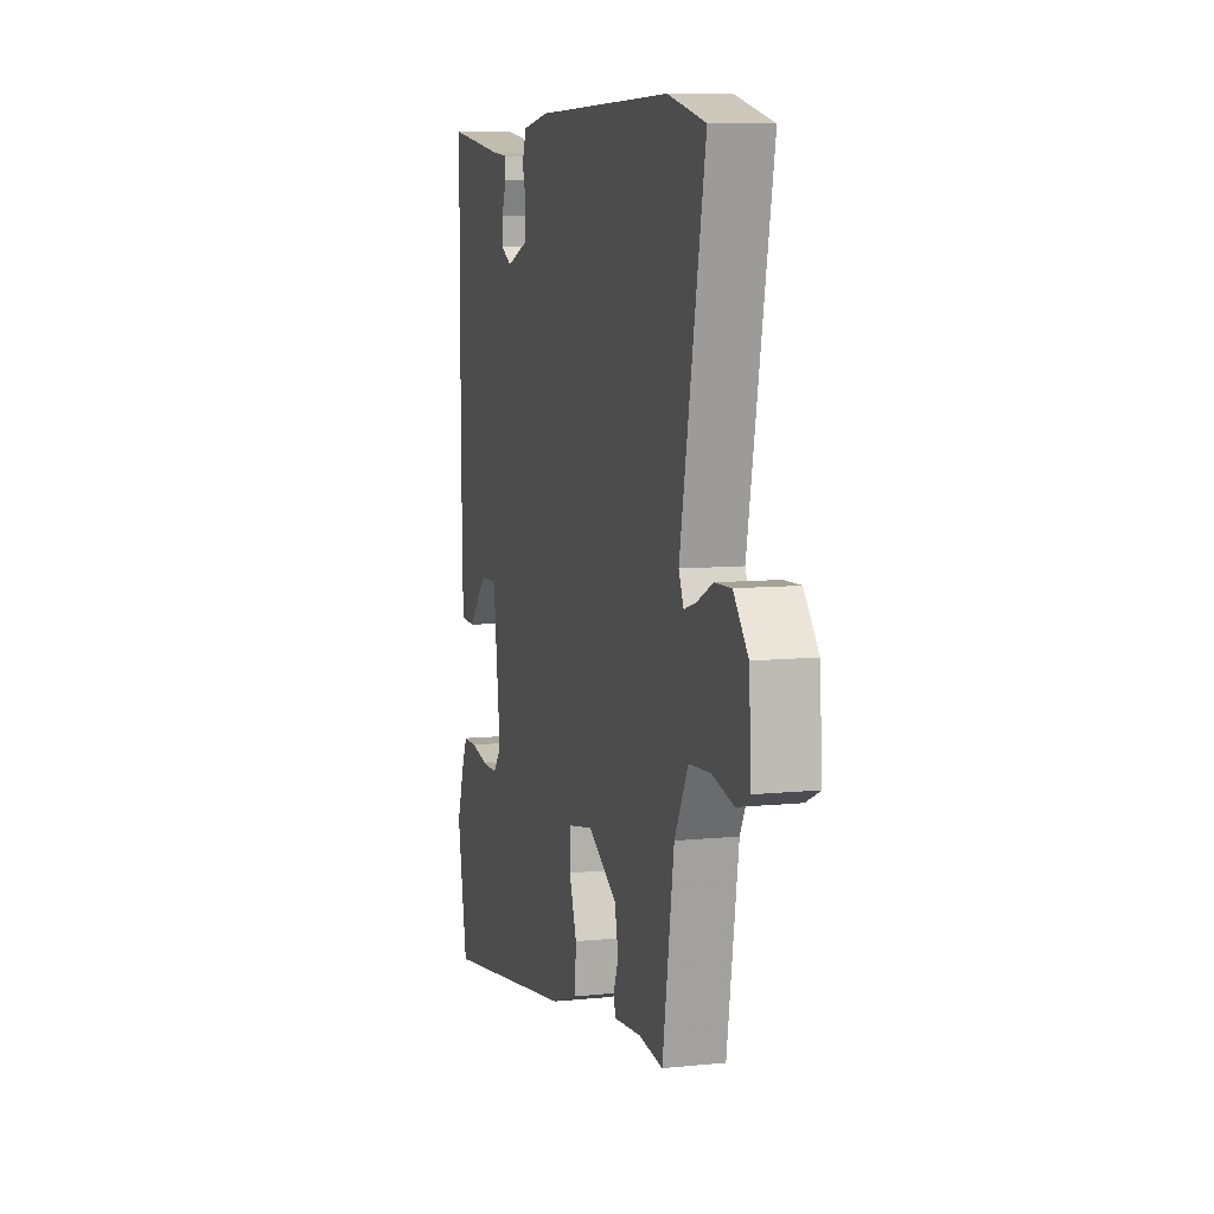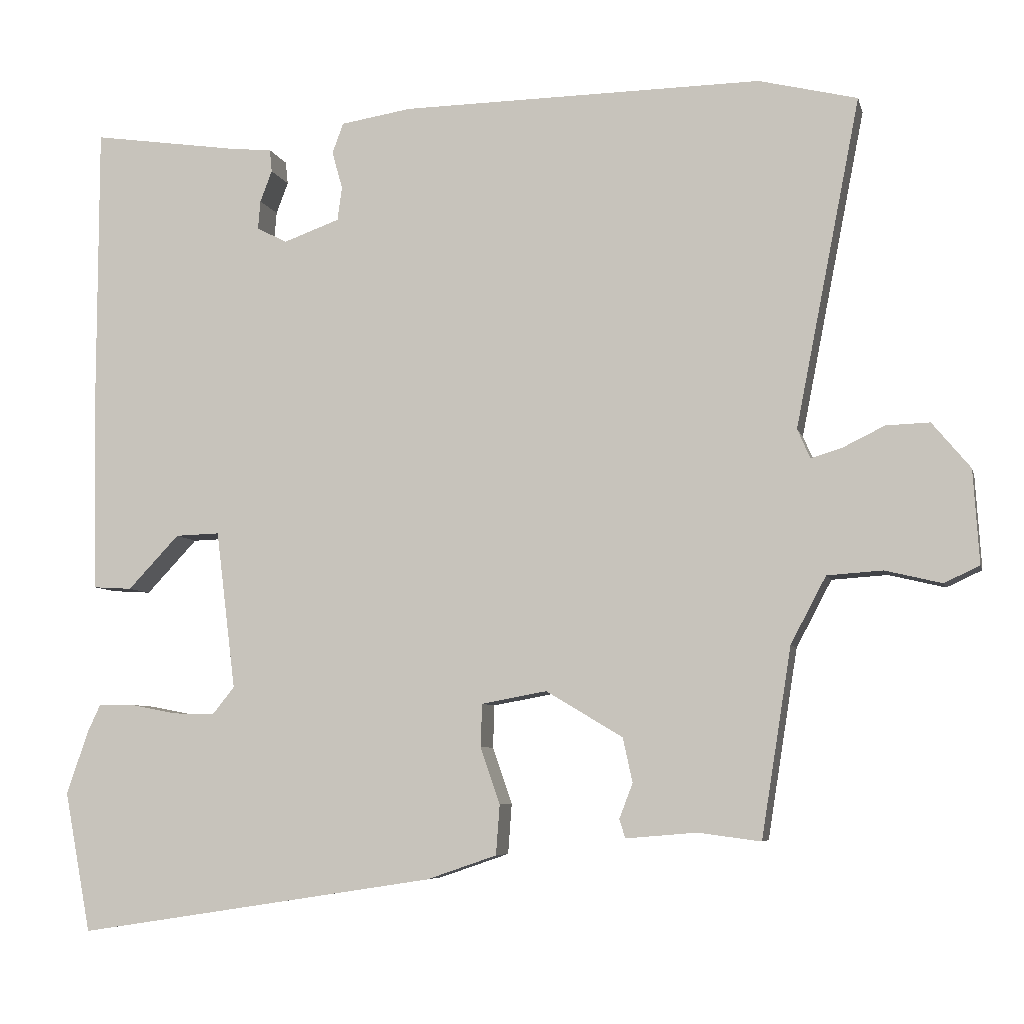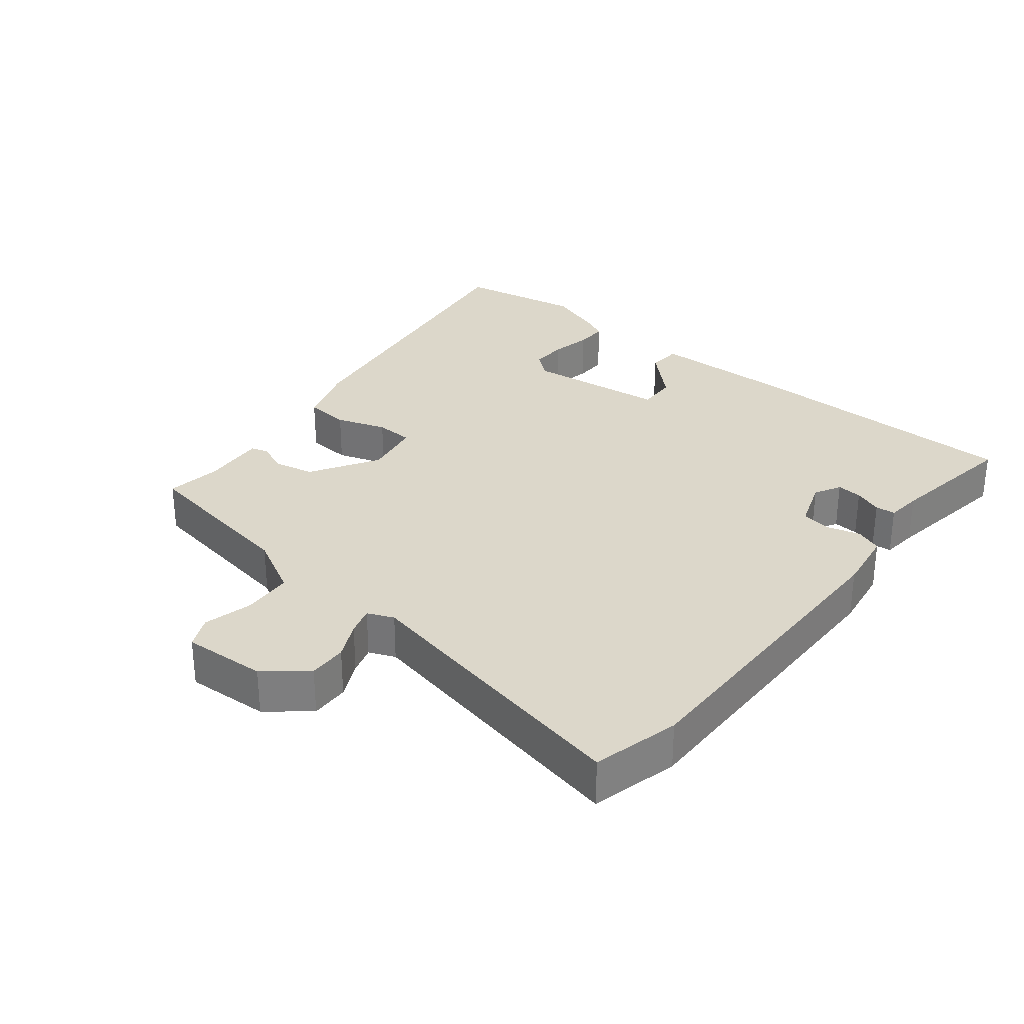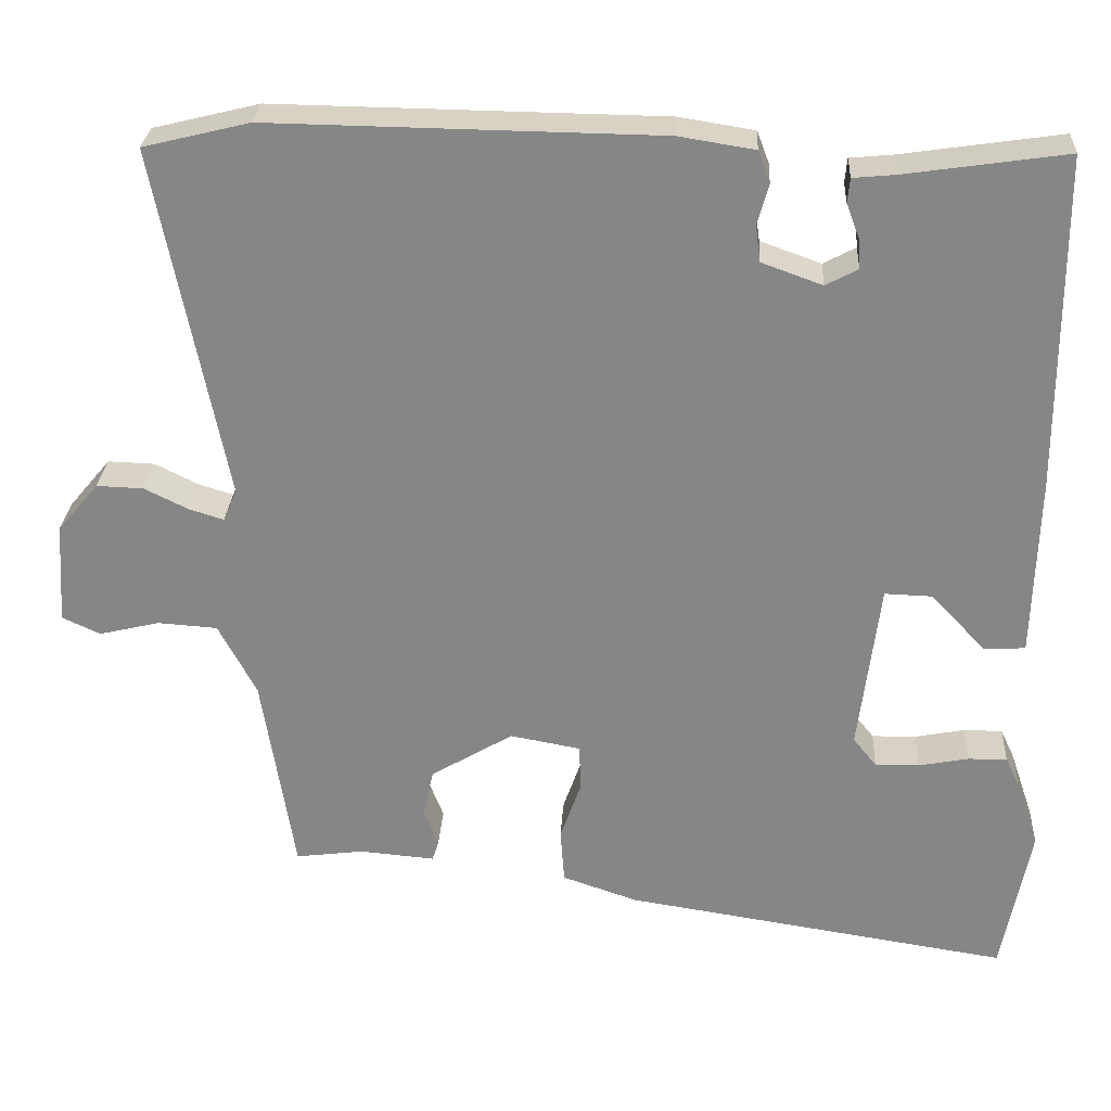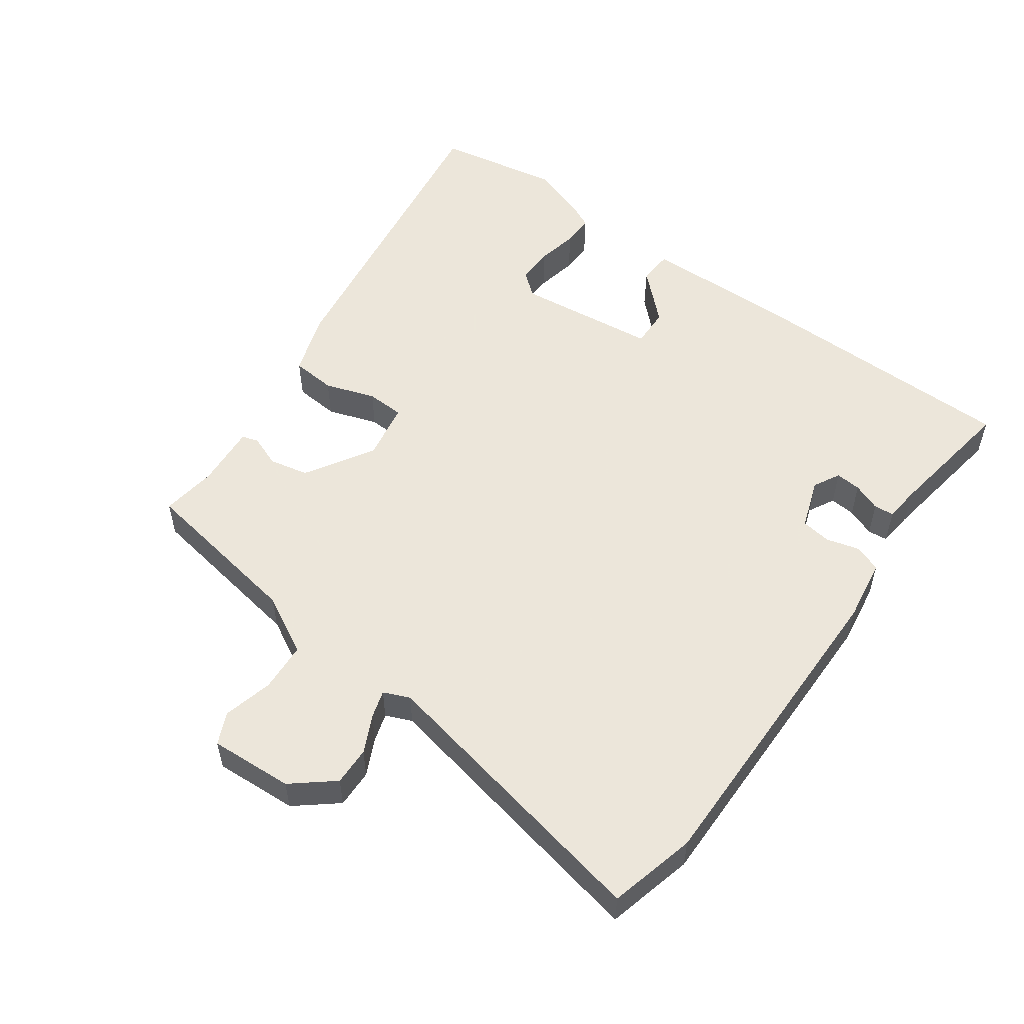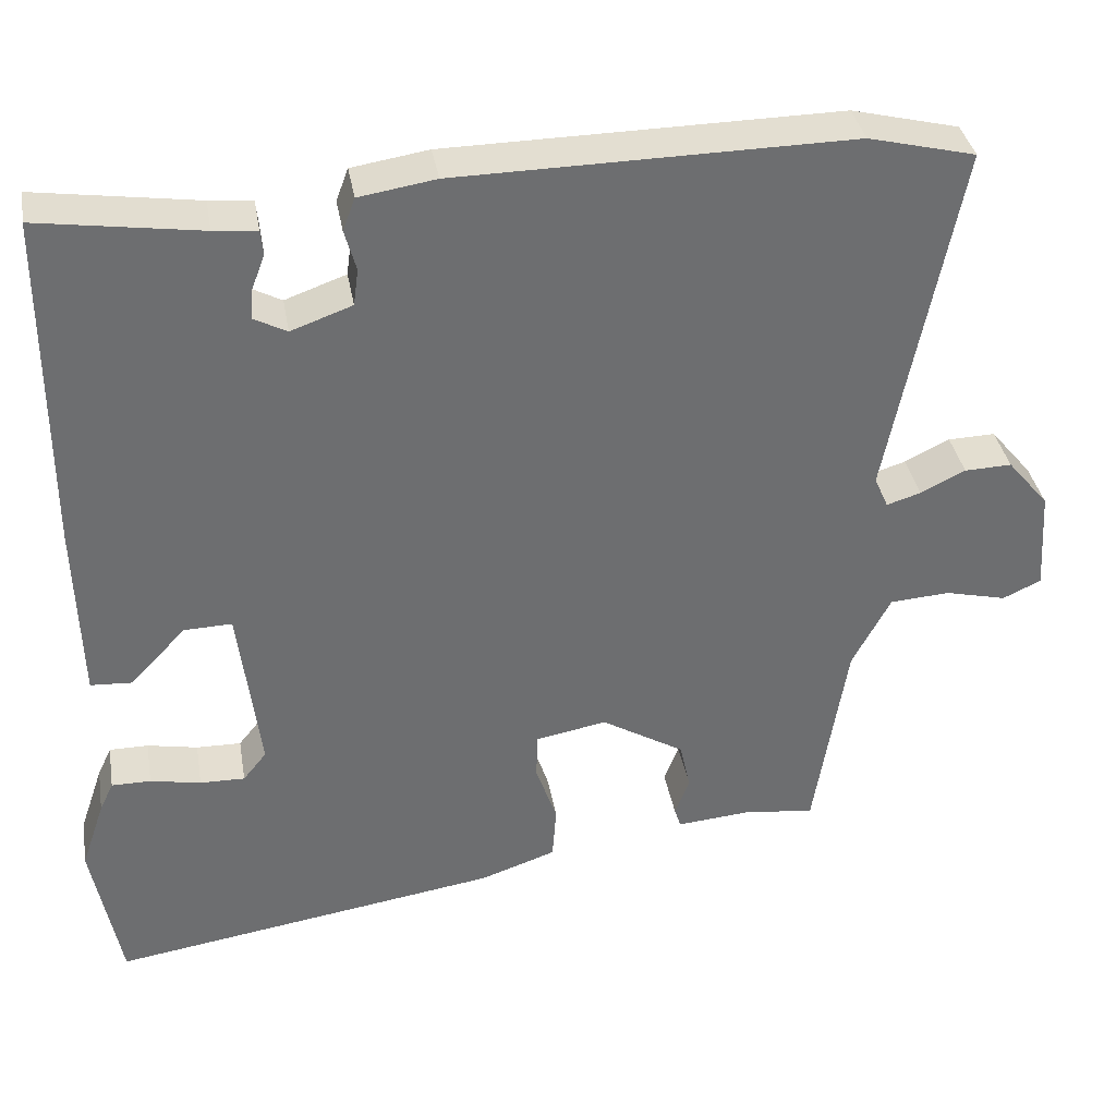
<metadata>
{"format":"obj","ext":"obj","renderer":"f3d","projection":"perspective","resolution":1024,"background":"white","views":[{"elev":8.3,"azim":-105.7,"up":"+Z"},{"elev":-6.4,"azim":-166.9,"up":"+Z"},{"elev":30.7,"azim":-50.8,"up":"+Y"},{"elev":27.5,"azim":3.2,"up":"+Z"},{"elev":54.2,"azim":-53.8,"up":"+Y"},{"elev":36.2,"azim":170.2,"up":"+Z"}]}
</metadata>
<code>
v -0.583 0.07 0.48
v -0.452 0.07 0.512
v 0.03 0.07 0.505
v 0.124 0.07 0.49
v 0.139 0.07 0.45
v 0.125 0.07 0.4
v 0.131 0.07 0.355
v 0.206 0.07 0.328
v 0.246 0.07 0.349
v 0.243 0.07 0.387
v 0.227 0.07 0.429
v 0.23 0.07 0.459
v 0.283 0.07 0.464
v 0.482 0.07 0.493
v 0.483 0.07 0.076
v 0.477 0.07 -0.146
v 0.426 0.07 -0.149
v 0.358 0.07 -0.077
v 0.299 0.07 -0.075
v 0.273 0.07 -0.286
v 0.302 0.07 -0.322
v 0.357 0.07 -0.321
v 0.419 0.07 -0.309
v 0.467 0.07 -0.309
v 0.484 0.07 -0.345
v 0.513 0.07 -0.43
v 0.478 0.07 -0.616
v -0.001 0.07 -0.542
v -0.094 0.07 -0.51
v -0.099 0.07 -0.443
v -0.073 0.07 -0.368
v -0.075 0.07 -0.311
v -0.162 0.07 -0.295
v -0.264 0.07 -0.356
v -0.277 0.07 -0.415
v -0.259 0.07 -0.462
v -0.267 0.07 -0.487
v -0.361 0.07 -0.479
v -0.445 0.07 -0.49
v -0.485 0.07 -0.238
v -0.532 0.07 -0.149
v -0.606 0.07 -0.144
v -0.681 0.07 -0.162
v -0.728 0.07 -0.14
v -0.72 0.07 -0.015
v -0.669 0.07 0.046
v -0.611 0.07 0.044
v -0.556 0.07 0.017
v -0.514 0.07 0.004
v -0.497 0.07 0.043
v -0.583 0 0.48
v -0.452 0 0.512
v 0.03 0 0.505
v 0.124 0 0.49
v 0.139 0 0.45
v 0.125 0 0.4
v 0.131 0 0.355
v 0.206 0 0.328
v 0.246 0 0.349
v 0.243 0 0.387
v 0.227 0 0.429
v 0.23 0 0.459
v 0.283 0 0.464
v 0.482 0 0.493
v 0.483 0 0.076
v 0.477 0 -0.146
v 0.426 0 -0.149
v 0.358 0 -0.077
v 0.299 0 -0.075
v 0.273 0 -0.286
v 0.302 0 -0.322
v 0.357 0 -0.321
v 0.419 0 -0.309
v 0.467 0 -0.309
v 0.484 0 -0.345
v 0.513 0 -0.43
v 0.478 0 -0.616
v -0.001 0 -0.542
v -0.094 0 -0.51
v -0.099 0 -0.443
v -0.073 0 -0.368
v -0.075 0 -0.311
v -0.162 0 -0.295
v -0.264 0 -0.356
v -0.277 0 -0.415
v -0.259 0 -0.462
v -0.267 0 -0.487
v -0.361 0 -0.479
v -0.445 0 -0.49
v -0.485 0 -0.238
v -0.532 0 -0.149
v -0.606 0 -0.144
v -0.681 0 -0.162
v -0.728 0 -0.14
v -0.72 0 -0.015
v -0.669 0 0.046
v -0.611 0 0.044
v -0.556 0 0.017
v -0.514 0 0.004
v -0.497 0 0.043
f 46 47 48
f 45 46 48
f 44 45 48
f 43 44 48
f 42 43 48
f 41 42 48 49
f 40 41 49 50
f 38 39 40 50
f 37 38 50
f 36 37 50
f 35 36 50
f 29 30 31
f 28 29 31
f 27 28 31
f 26 27 31
f 25 26 31
f 24 25 31
f 22 23 24
f 16 17 18
f 15 16 18
f 14 15 18
f 13 14 18
f 13 18 19
f 10 11 12 13
f 9 10 13 19
f 8 9 19 20
f 4 5 6
f 3 4 6
f 2 3 6
f 1 2 6
f 50 1 6
f 50 6 7
f 34 35 50
f 50 7 8
f 34 50 8
f 33 34 8
f 32 33 8 20
f 31 32 20 21
f 22 24 31
f 21 22 31
f 98 97 96
f 98 96 95
f 98 95 94
f 98 94 93
f 98 93 92
f 99 98 92 91
f 100 99 91 90
f 100 90 89 88
f 100 88 87
f 100 87 86
f 100 86 85
f 81 80 79
f 81 79 78
f 81 78 77
f 81 77 76
f 81 76 75
f 81 75 74
f 74 73 72
f 68 67 66
f 68 66 65
f 68 65 64
f 68 64 63
f 69 68 63
f 63 62 61 60
f 69 63 60 59
f 70 69 59 58
f 56 55 54
f 56 54 53
f 56 53 52
f 56 52 51
f 56 51 100
f 57 56 100
f 100 85 84
f 58 57 100
f 58 100 84
f 58 84 83
f 70 58 83 82
f 71 70 82 81
f 81 74 72
f 81 72 71
f 1 51 52 2
f 2 52 53 3
f 3 53 54 4
f 4 54 55 5
f 5 55 56 6
f 6 56 57 7
f 7 57 58 8
f 8 58 59 9
f 9 59 60 10
f 10 60 61 11
f 11 61 62 12
f 12 62 63 13
f 13 63 64 14
f 14 64 65 15
f 15 65 66 16
f 16 66 67 17
f 17 67 68 18
f 18 68 69 19
f 19 69 70 20
f 20 70 71 21
f 21 71 72 22
f 22 72 73 23
f 23 73 74 24
f 24 74 75 25
f 25 75 76 26
f 26 76 77 27
f 27 77 78 28
f 28 78 79 29
f 29 79 80 30
f 30 80 81 31
f 31 81 82 32
f 32 82 83 33
f 33 83 84 34
f 34 84 85 35
f 35 85 86 36
f 36 86 87 37
f 37 87 88 38
f 38 88 89 39
f 39 89 90 40
f 40 90 91 41
f 41 91 92 42
f 42 92 93 43
f 43 93 94 44
f 44 94 95 45
f 45 95 96 46
f 46 96 97 47
f 47 97 98 48
f 48 98 99 49
f 49 99 100 50
f 50 100 51 1

</code>
